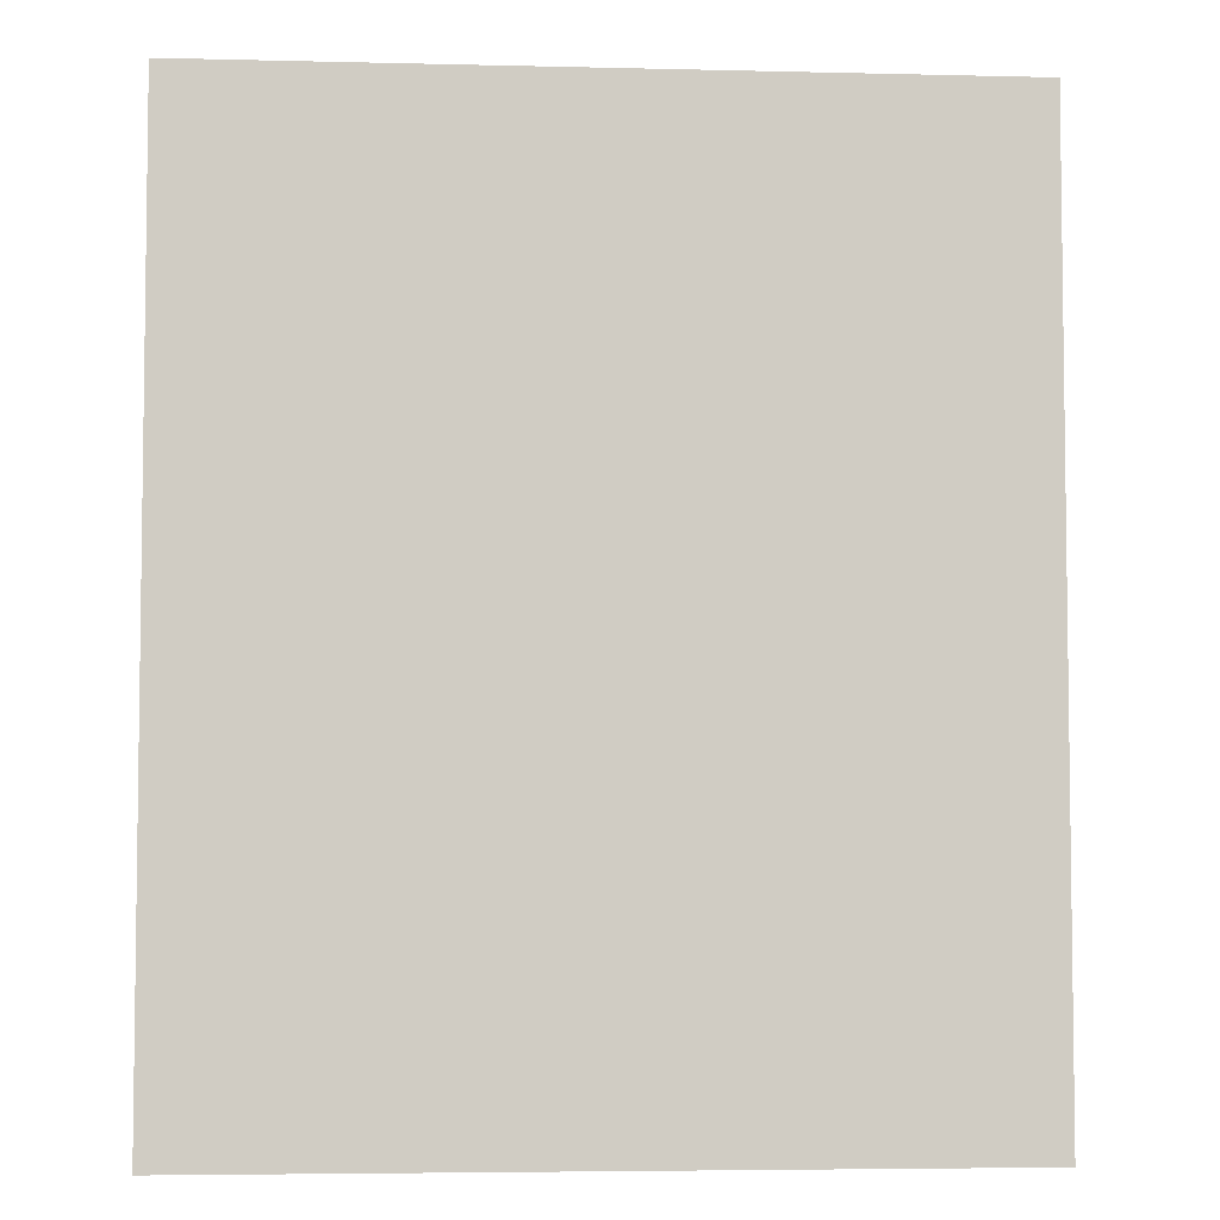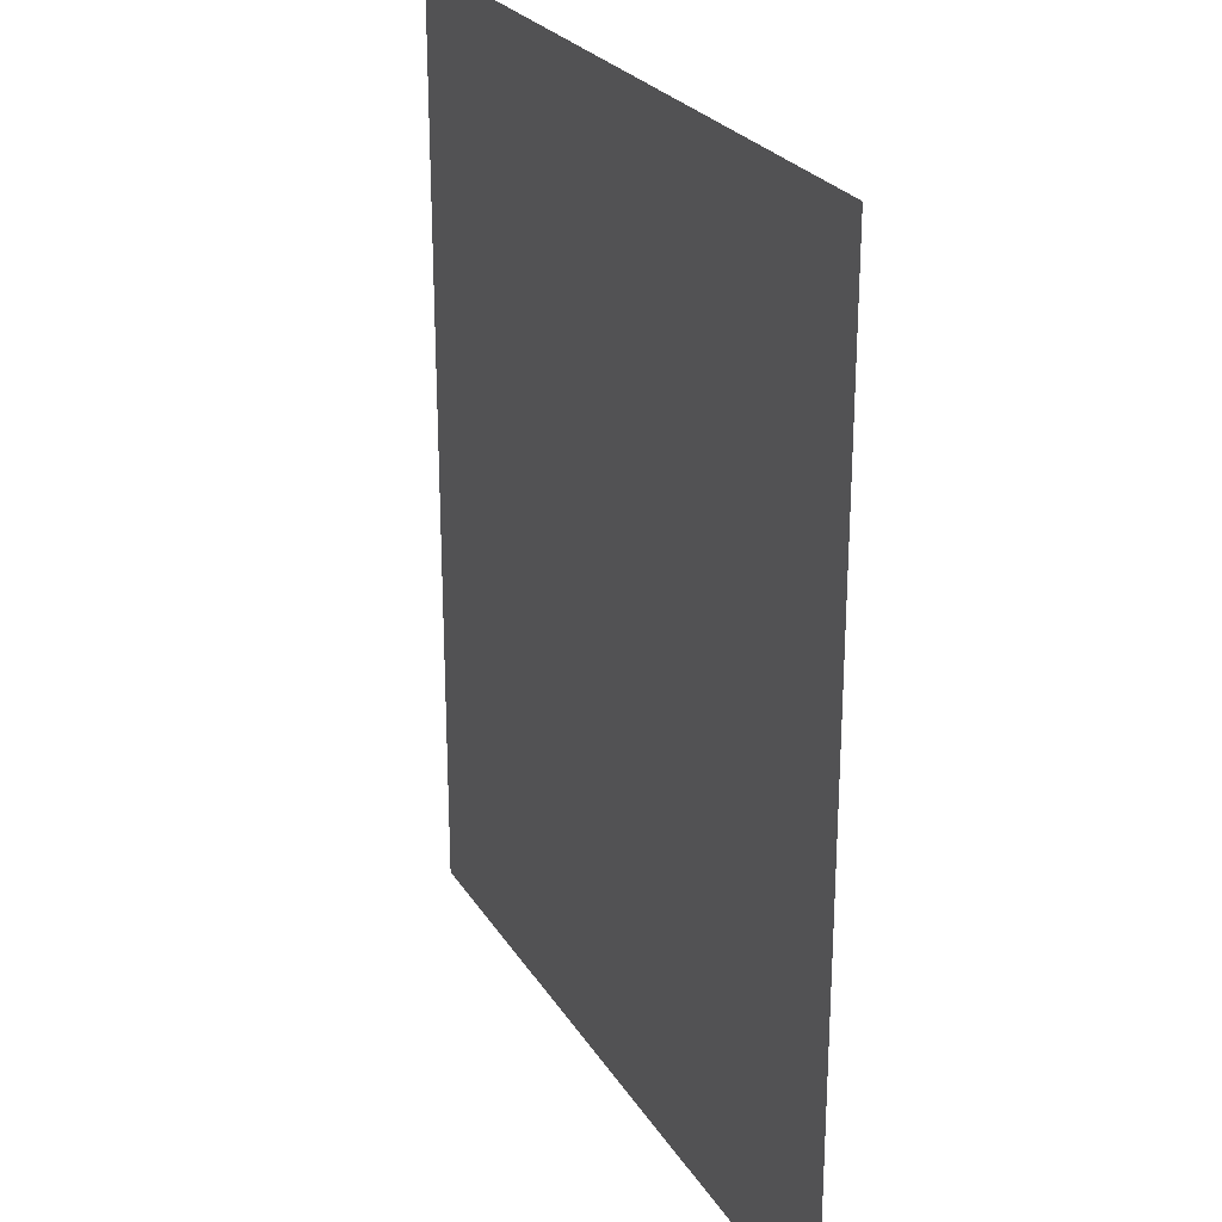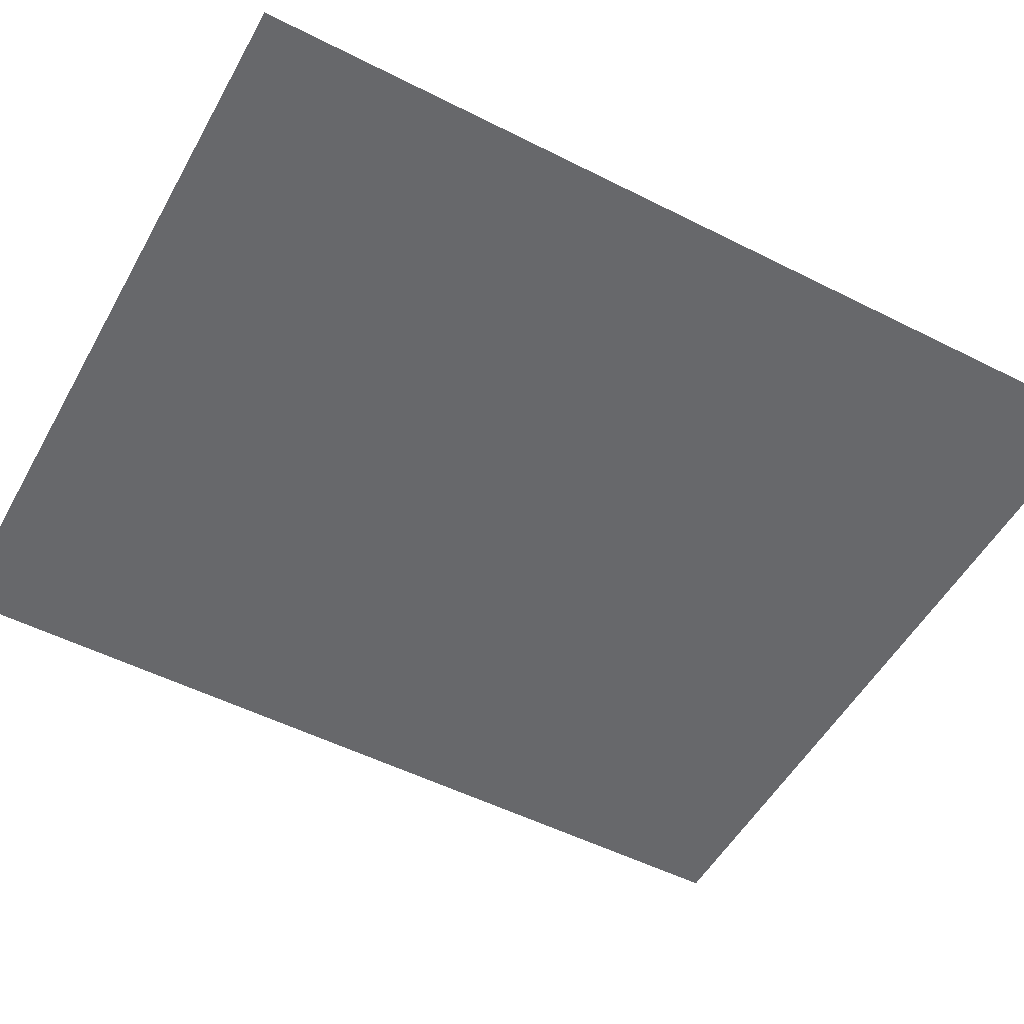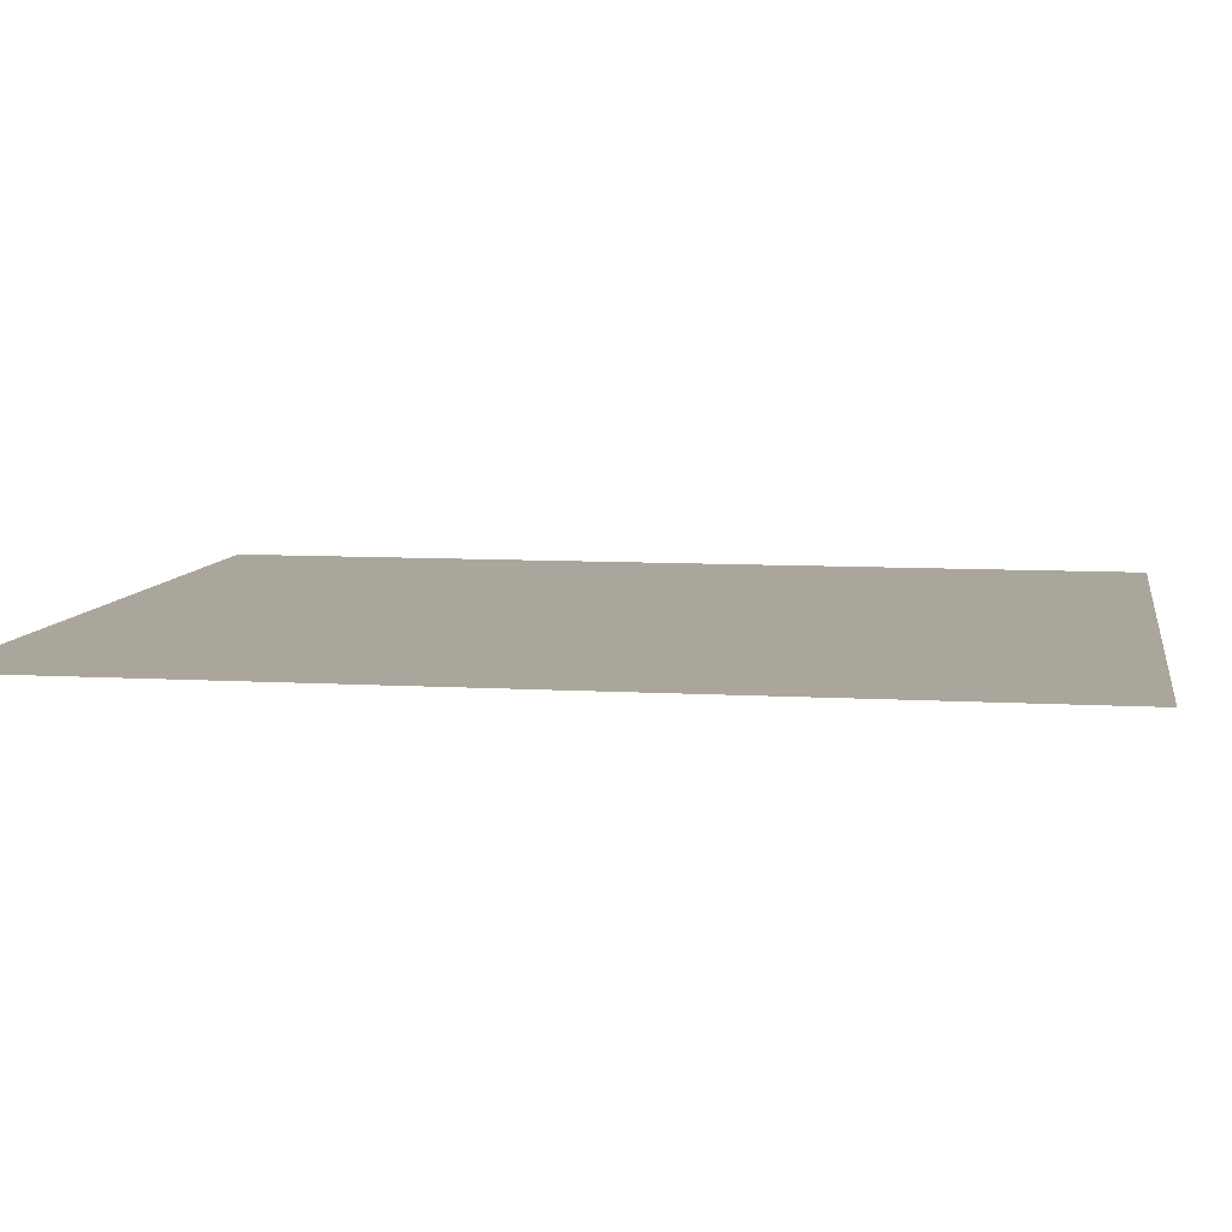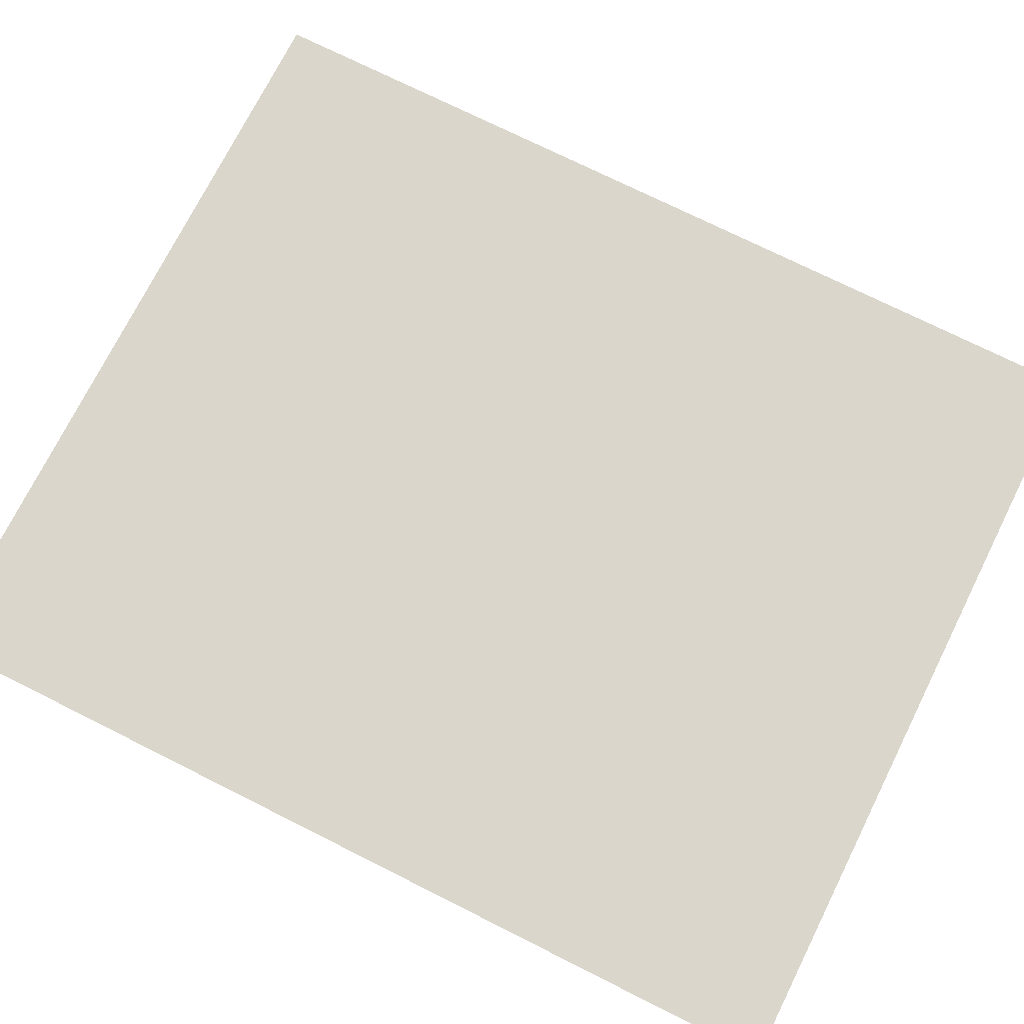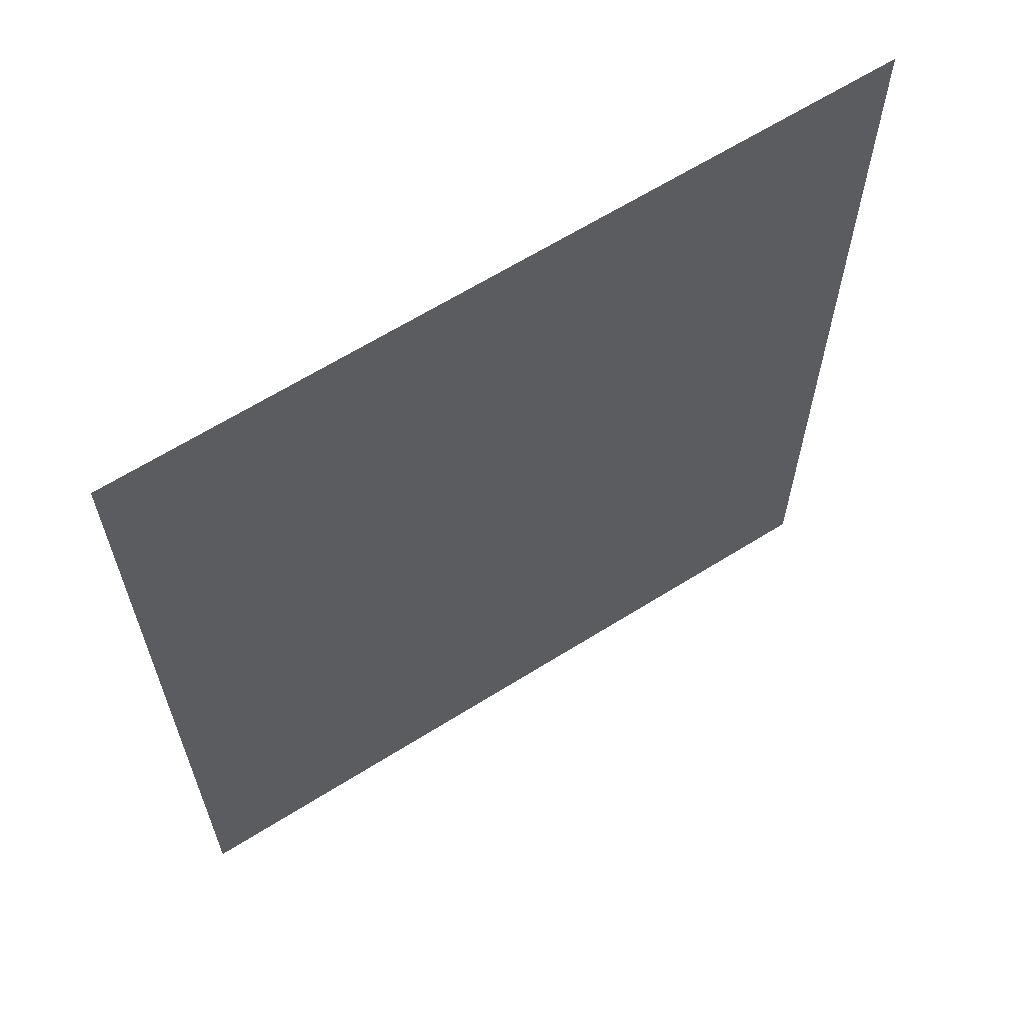
<metadata>
{"format":"obj","ext":"obj","renderer":"f3d","projection":"perspective","resolution":1024,"background":"white","views":[{"elev":-5.0,"azim":175.6,"up":"+Y"},{"elev":25.5,"azim":-114.9,"up":"+Y"},{"elev":-52.3,"azim":-118.6,"up":"+Z"},{"elev":8.0,"azim":-80.5,"up":"+Z"},{"elev":73.7,"azim":116.6,"up":"+Z"},{"elev":64.2,"azim":-32.3,"up":"+Y"}]}
</metadata>
<code>
o 3dw.2c6493d31849c15a75f1efca97bee05a/Model/Sentry_Really_Big_Remote1/Sentry_Really_Big_Remote/mesh1/mesh1-geometry/material_0/component_15#mesh1-geometry
v -0.04622 0.3566 0.04701
v 0.07873 0.5055 0.04701
v -0.04622 0.5055 0.04701
v 0.07873 0.5055 0.04701
v -0.04622 0.3566 0.04701
v 0.07873 0.3566 0.04701
v -0.04622 0.5055 0.04701
v 0.07873 0.5055 0.04701
v -0.04622 0.3566 0.04701
v 0.07873 0.3566 0.04701
v -0.04622 0.3566 0.04701
v 0.07873 0.5055 0.04701
f 1 2 3
f 4 5 6
f 7 8 9
f 10 11 12

</code>
